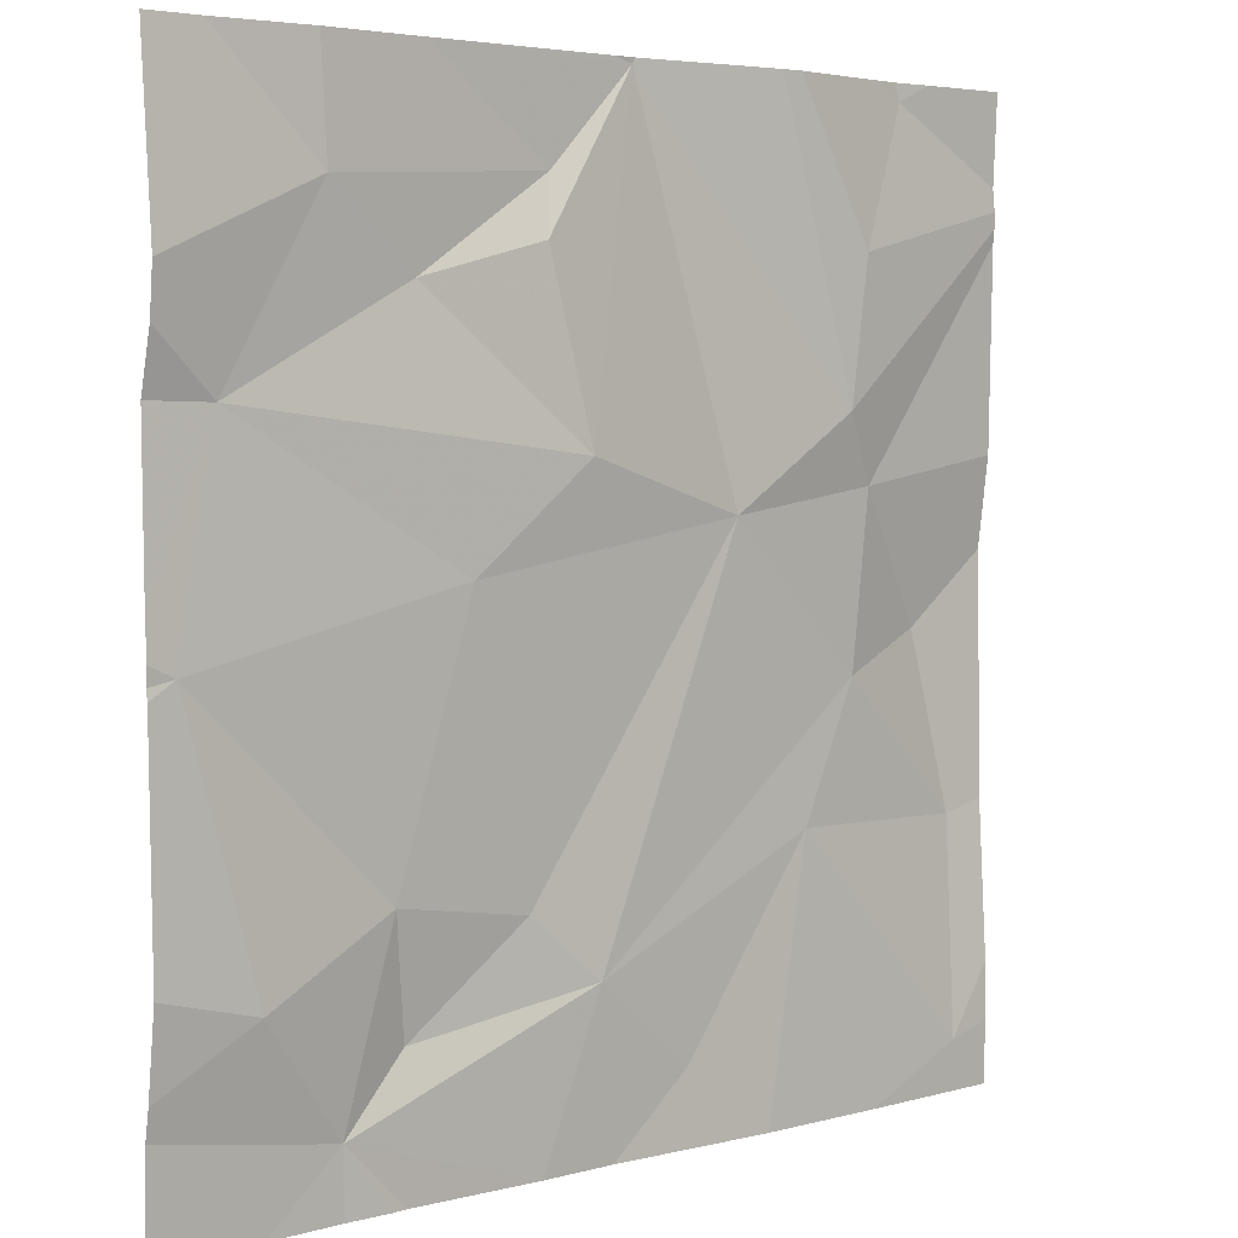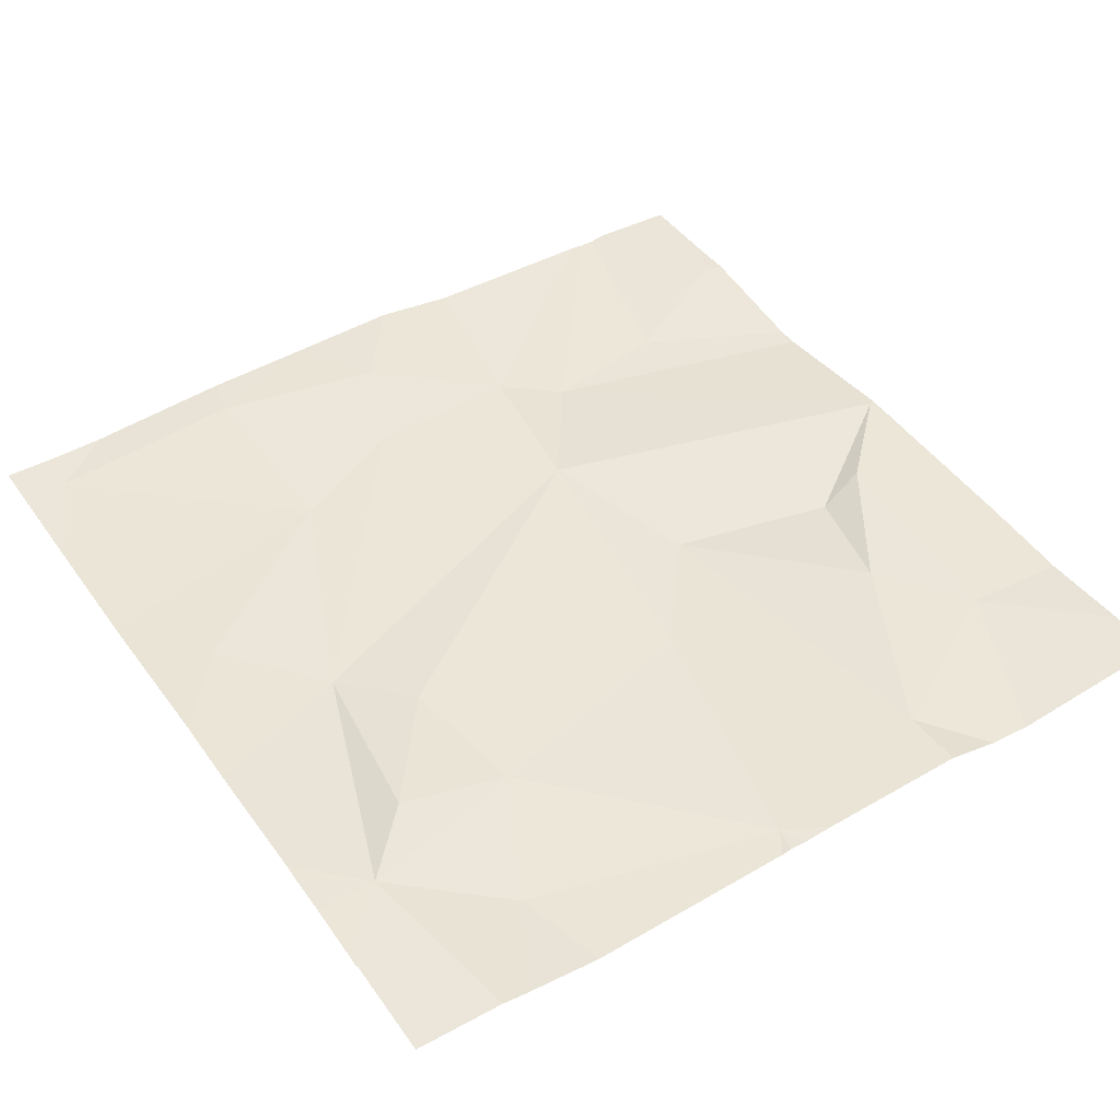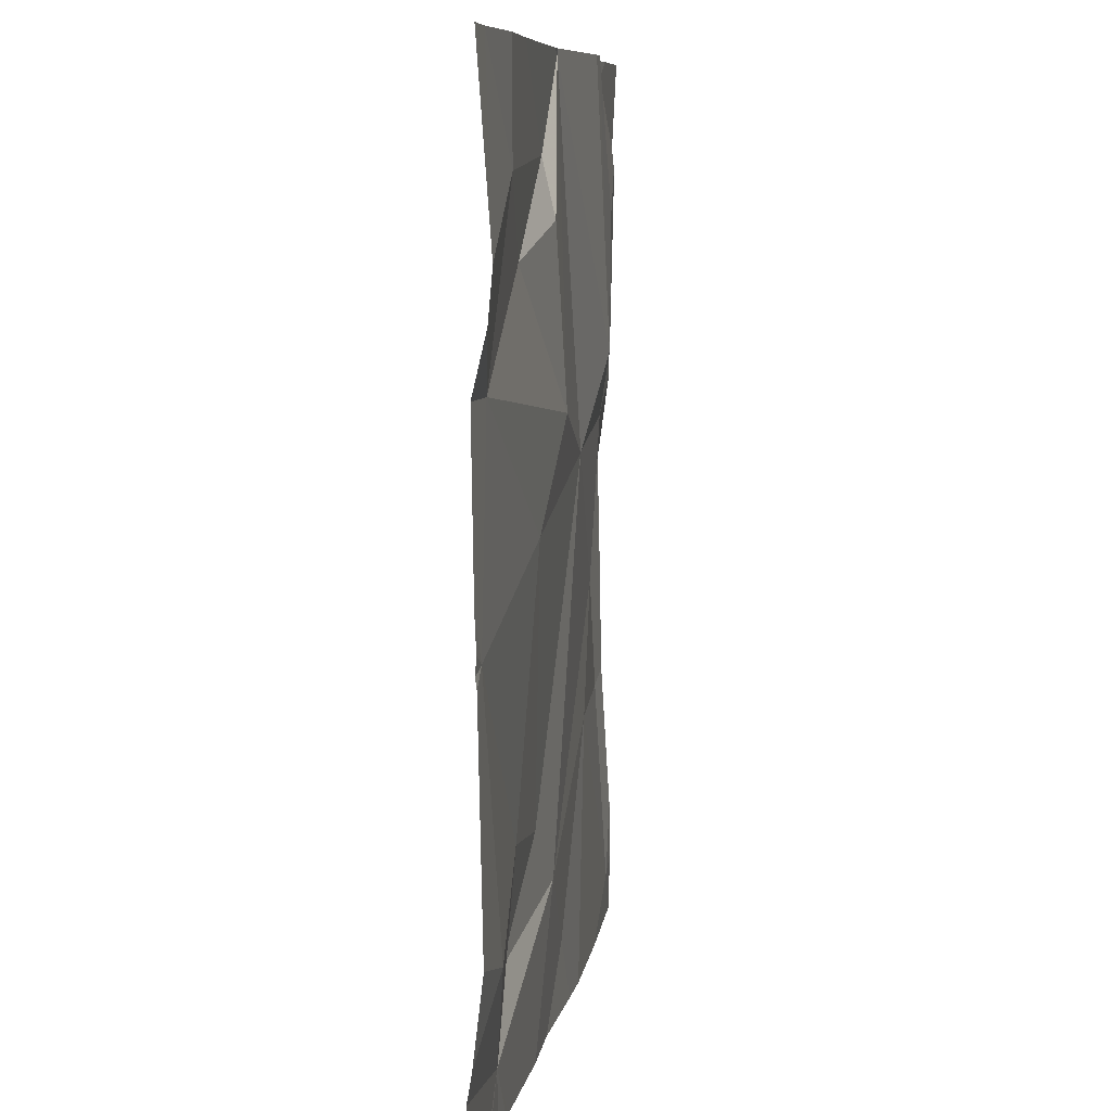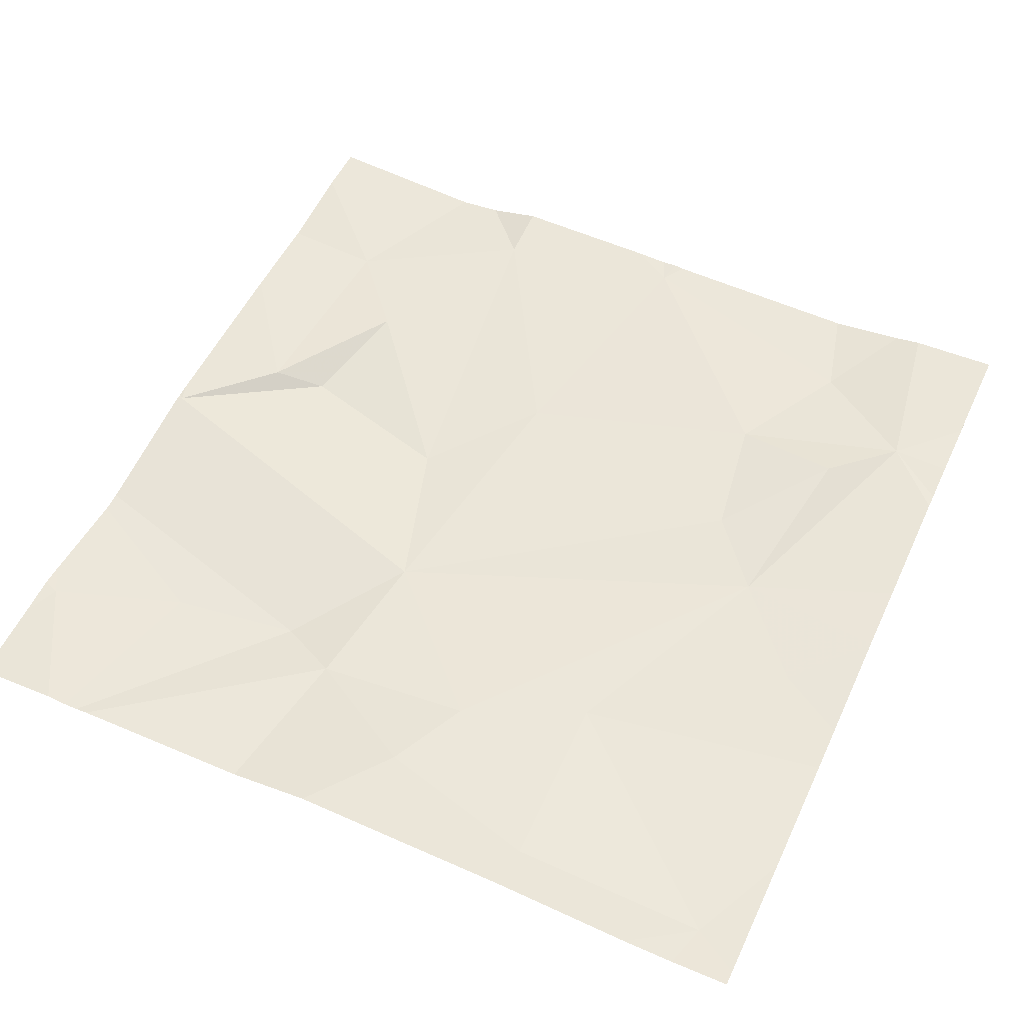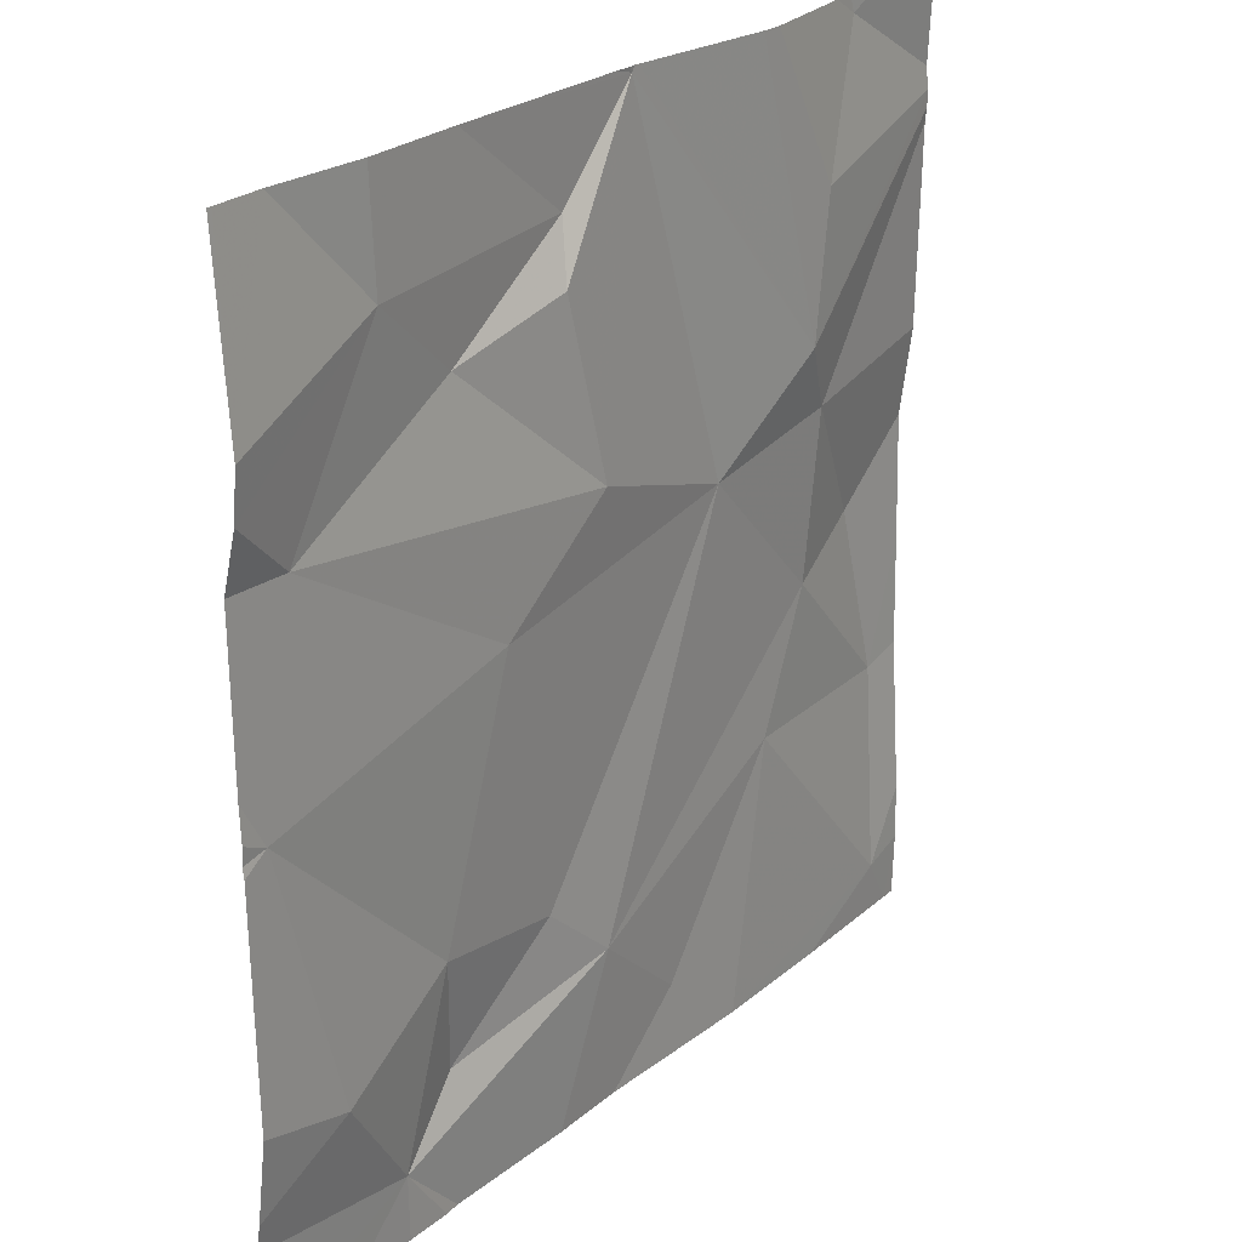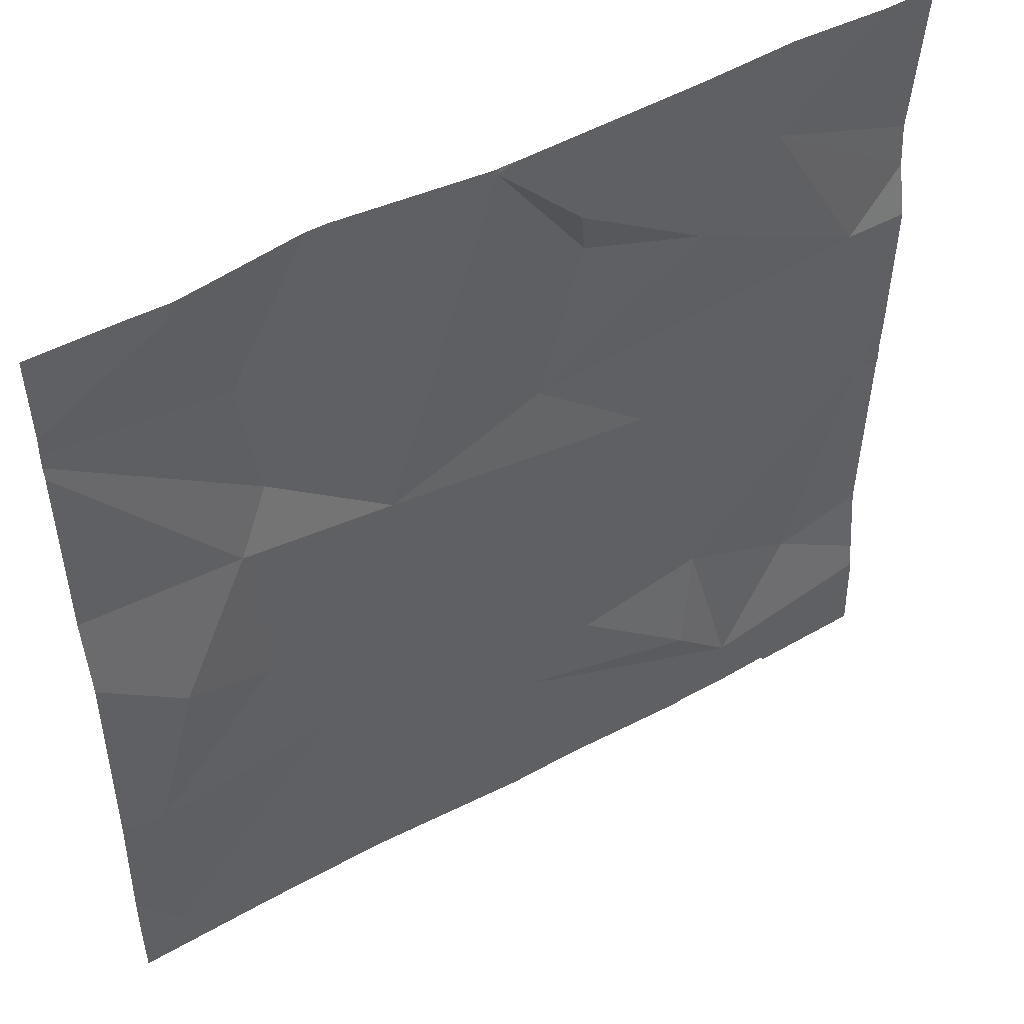
<metadata>
{"format":"obj","ext":"obj","renderer":"f3d","projection":"perspective","resolution":1024,"background":"white","views":[{"elev":4.3,"azim":138.6,"up":"+Y"},{"elev":45.5,"azim":56.7,"up":"+Z"},{"elev":8.2,"azim":97.9,"up":"+Y"},{"elev":54.5,"azim":-65.2,"up":"+Z"},{"elev":24.0,"azim":126.4,"up":"+Y"},{"elev":49.3,"azim":-31.4,"up":"+Y"}]}
</metadata>
<code>
v -72.2 231.6 494.1
v -72.2 231.7 494.1
v -72.2 232 494.1
v -72.2 232 494.1
v -72.2 232 494.1
v -73.11 231.6 494.1
v -73.03 232.5 494.1
v -73.11 231.8 494.1
v -73.07 232 494.1
v -72.2 232 494.1
v -72.64 232.1 494
v -72.52 232 494.1
v -72.82 232.1 494.1
v -72.98 232.1 494.1
v -72.69 232.5 494.1
v -72.88 232.5 494
v -72.39 231.6 494.1
v -72.27 232.2 494.1
v -72.47 232.3 494.1
v -72.97 231.9 494.1
v -72.7 232.5 494.1
v -72.37 232.4 494.1
v -72.61 232.4 494.1
v -72.66 231.7 494.1
v -72.77 231.6 494.1
v -72.91 231.8 494.1
v -72.59 232.3 494
v -72.47 232.5 494.1
v -72.99 232.5 494.1
v -72.59 231.8 494.1
v -72.44 231.8 494.1
v -72.94 232.2 494
v -72.97 232.3 494
v -72.46 231.7 494.1
v -72.23 232 494.1
v -72.68 231.5 494.1
v -72.4 231.5 494.1
v -72.6 231.5 494.1
v -72.37 232.5 494.1
v -73.14 231.5 494.1
v -72.81 231.5 494.1
v -72.44 231.5 494.1
v -72.31 231.7 494.1
v -72.21 231.5 494.1
v -73.16 231.6 494.1
v -73.16 231.7 494.1
v -73.16 232.4 494.1
v -72.7 232.5 494.1
v -73.16 231.9 494.1
v -73.16 231.8 494.1
v -73.16 232 494.1
v -73.16 232.3 494.1
v -73.16 232.1 494.1
v -73.16 232.4 494.1
v -73.16 232.4 494.1
v -72.68 232.5 494.1
v -72.2 231.7 494.1
v -72.7 232.5 494.1
v -72.26 232.5 494.1
v -72.86 232.5 494
v -72.2 232.2 494.1
v -73.02 232.5 494.1
v -72.2 232.3 494
v -72.2 232.3 494
v -72.86 231.5 494.1
v -73 231.5 494.1
v -72.46 231.5 494.1
v -72.33 231.5 494.1
v -72.32 231.5 494.1
v -73.16 231.5 494.1
v -72.2 231.5 494.1
v -73.06 232.5 494.1
v -73.16 232.5 494.1
v -72.21 232.5 494.1
v -72.2 232.5 494.1
f 66 6 40
f 72 7 62
f 59 22 64
f 8 9 49
f 46 8 50
f 12 11 13
f 57 43 2
f 60 32 48
f 11 12 18
f 19 11 18
f 9 8 20
f 23 22 39
f 13 20 24
f 26 25 24
f 9 20 14
f 23 21 27
f 24 25 36
f 12 30 31
f 23 27 19
f 16 32 60
f 41 26 65
f 31 30 34
f 20 26 24
f 51 14 53
f 32 33 54
f 32 21 48
f 65 6 66
f 13 14 20
f 17 31 34
f 30 24 34
f 19 22 23
f 32 14 13
f 13 11 21
f 33 7 47
f 52 32 55
f 11 19 27
f 30 12 13
f 24 30 13
f 17 24 38
f 12 31 35
f 12 35 18
f 11 27 21
f 26 8 6
f 8 26 20
f 29 33 16
f 17 34 24
f 21 23 28
f 16 33 32
f 32 13 21
f 65 26 6
f 15 21 56
f 2 17 1
f 10 43 57
f 43 31 17
f 35 31 43
f 22 19 18
f 56 21 28
f 18 35 5
f 38 24 36
f 29 7 33
f 41 25 26
f 59 64 74
f 22 18 63
f 45 6 46
f 44 17 68
f 46 6 8
f 47 7 72
f 36 25 41
f 40 45 70
f 2 43 17
f 62 7 29
f 49 9 51
f 50 8 49
f 5 35 4
f 10 35 43
f 51 9 14
f 37 17 42
f 52 14 32
f 53 14 52
f 3 35 10
f 42 17 67
f 54 33 47
f 55 32 54
f 4 35 3
f 28 23 39
f 61 18 5
f 39 22 59
f 40 6 45
f 63 18 61
f 44 1 17
f 64 22 63
f 67 17 38
f 58 21 15
f 68 17 69
f 69 17 37
f 48 21 58
f 71 1 44
f 73 47 72
f 74 64 75

</code>
